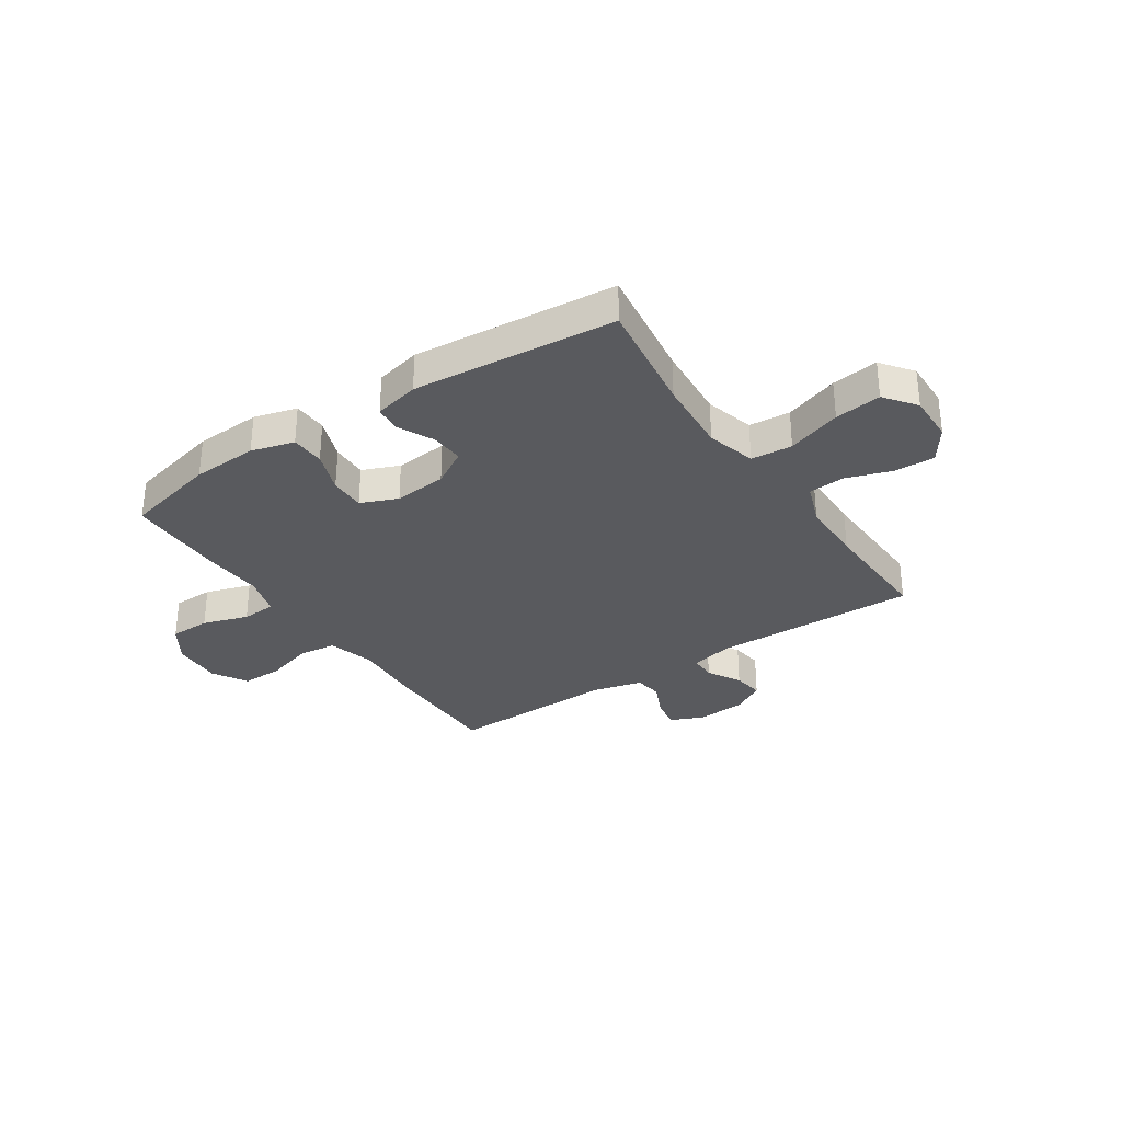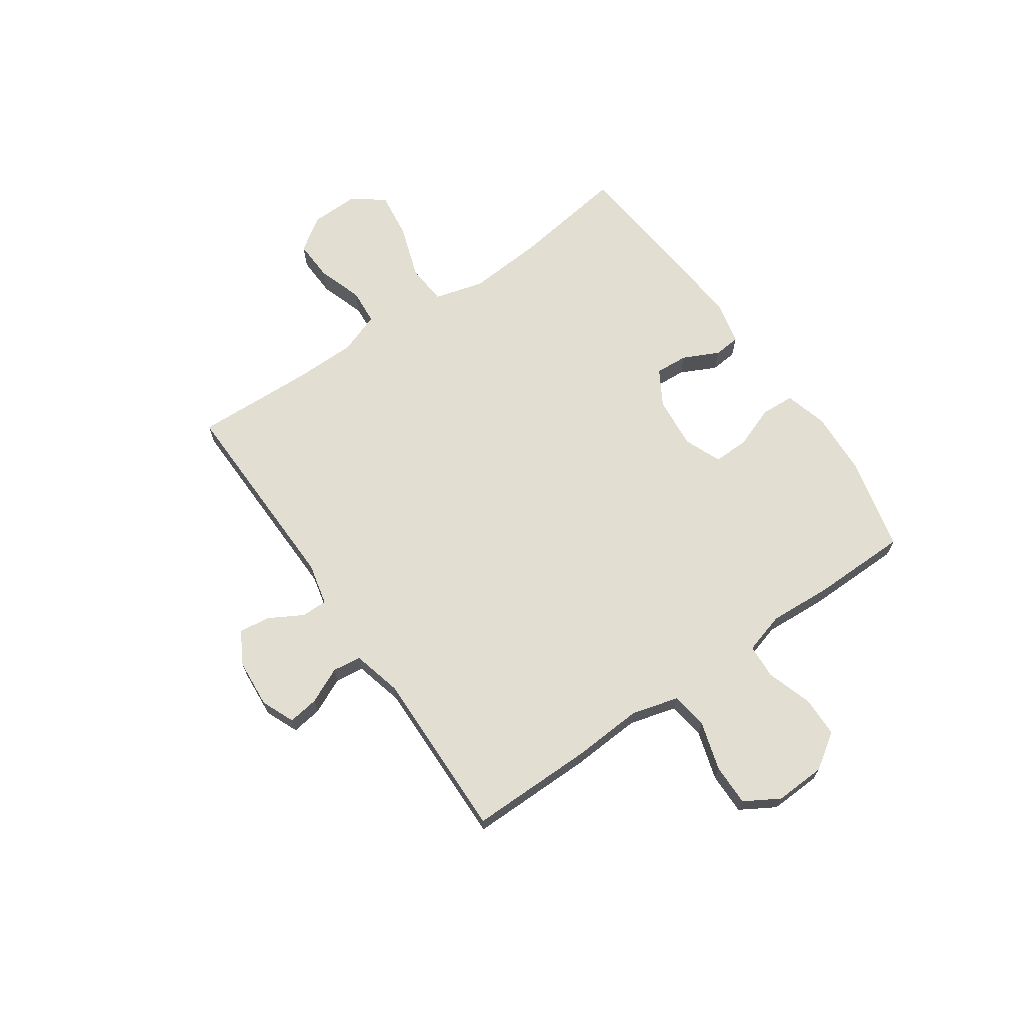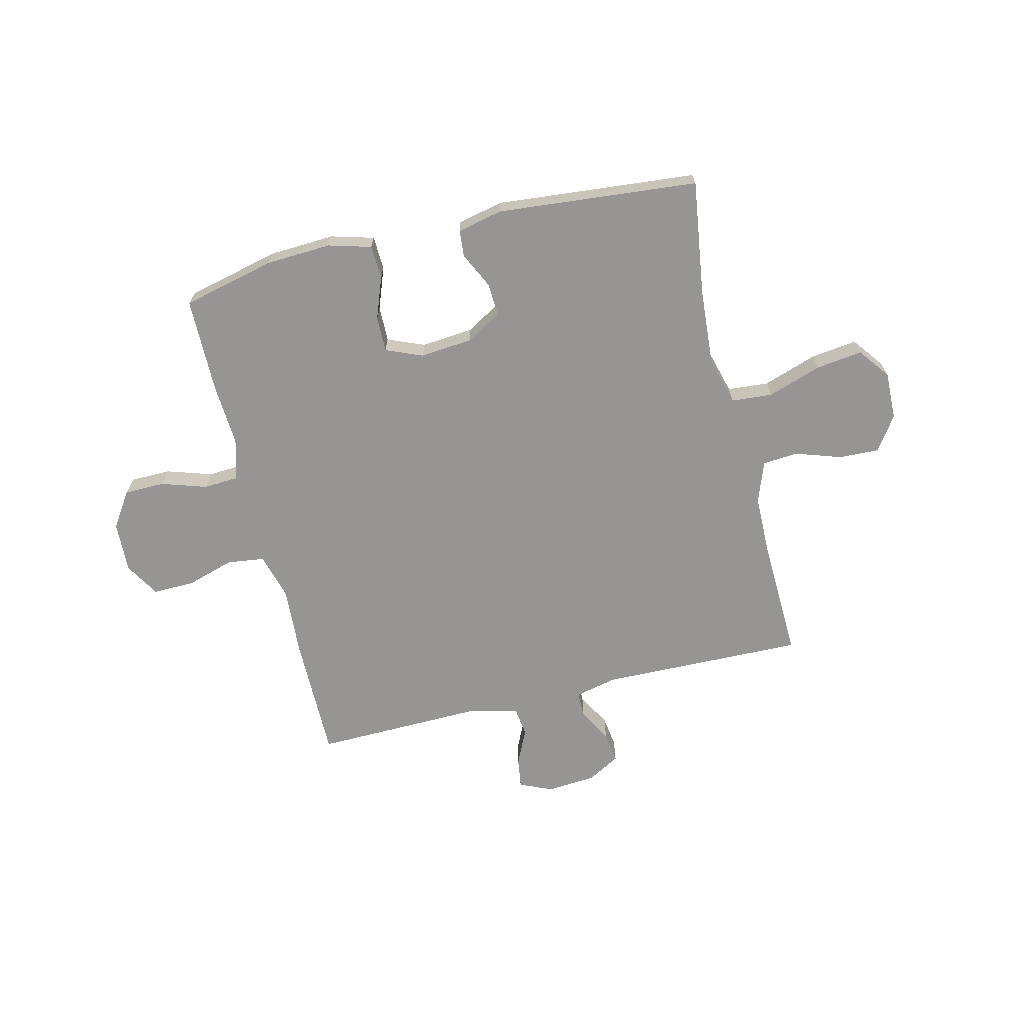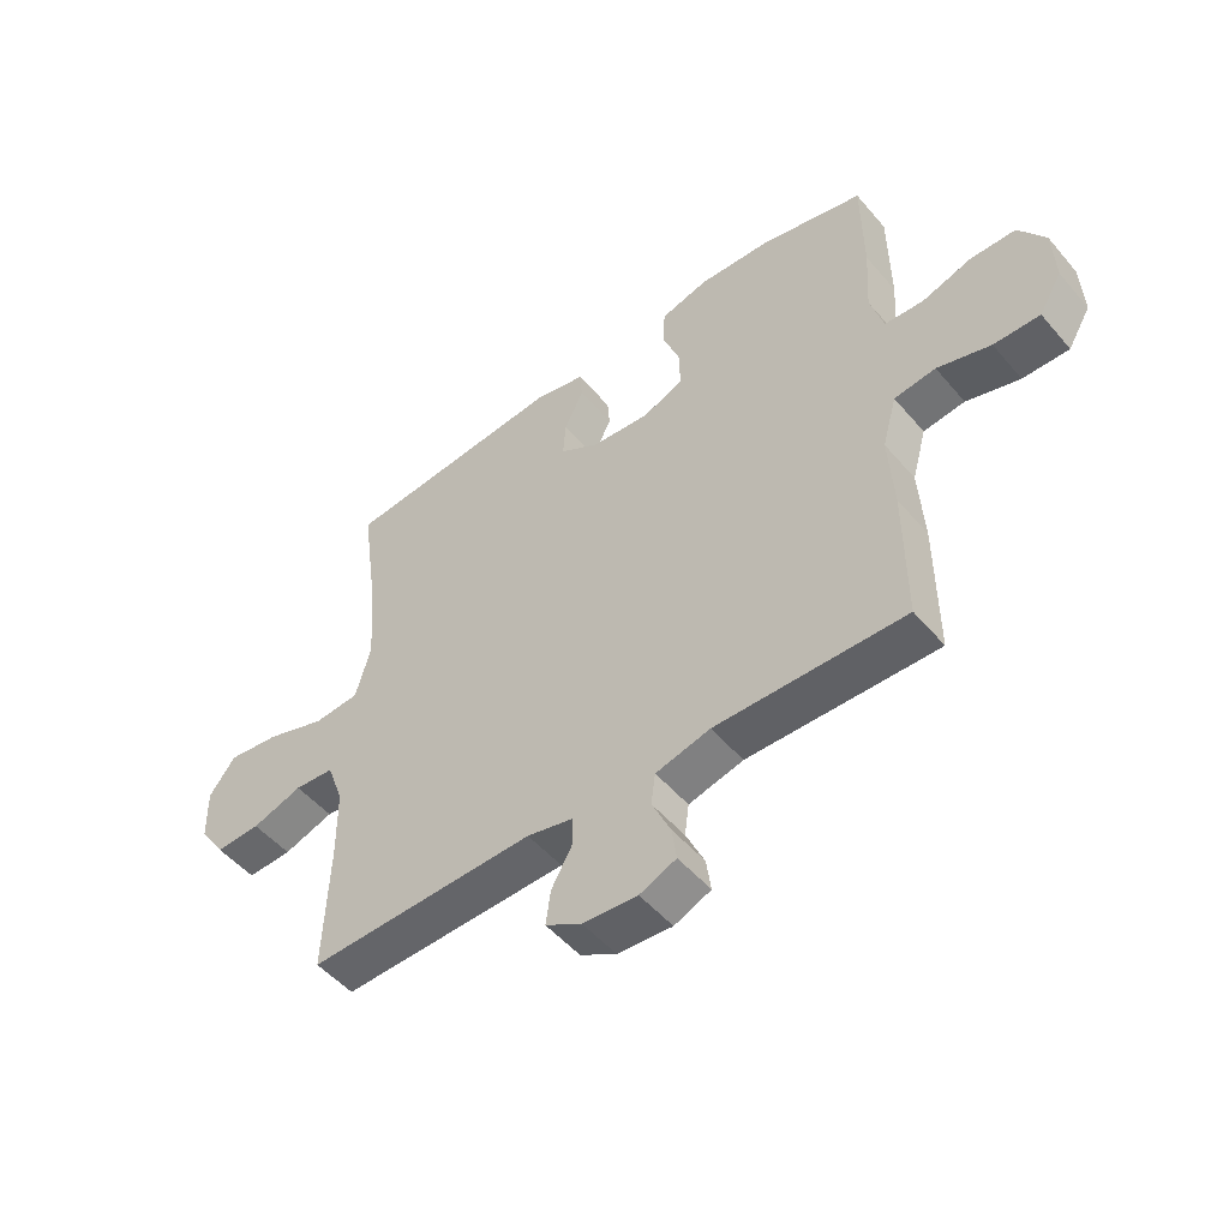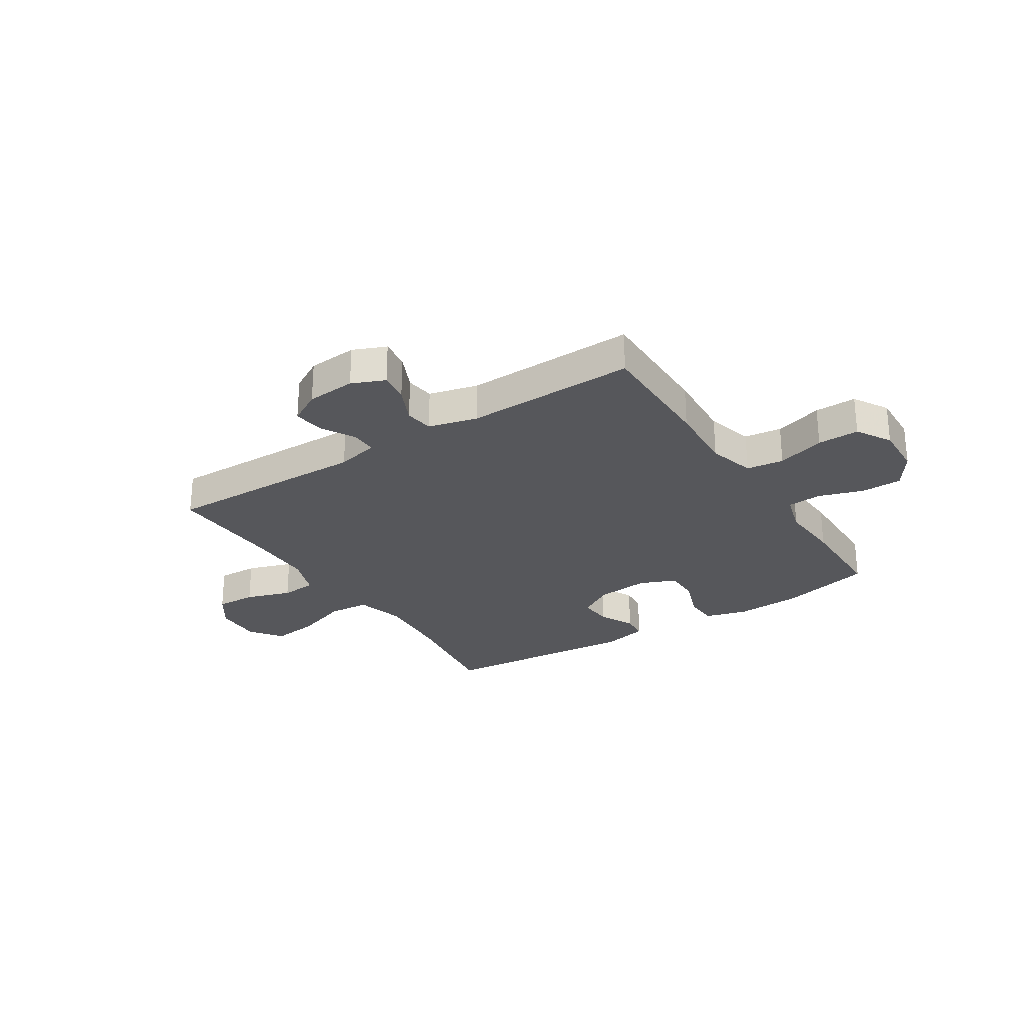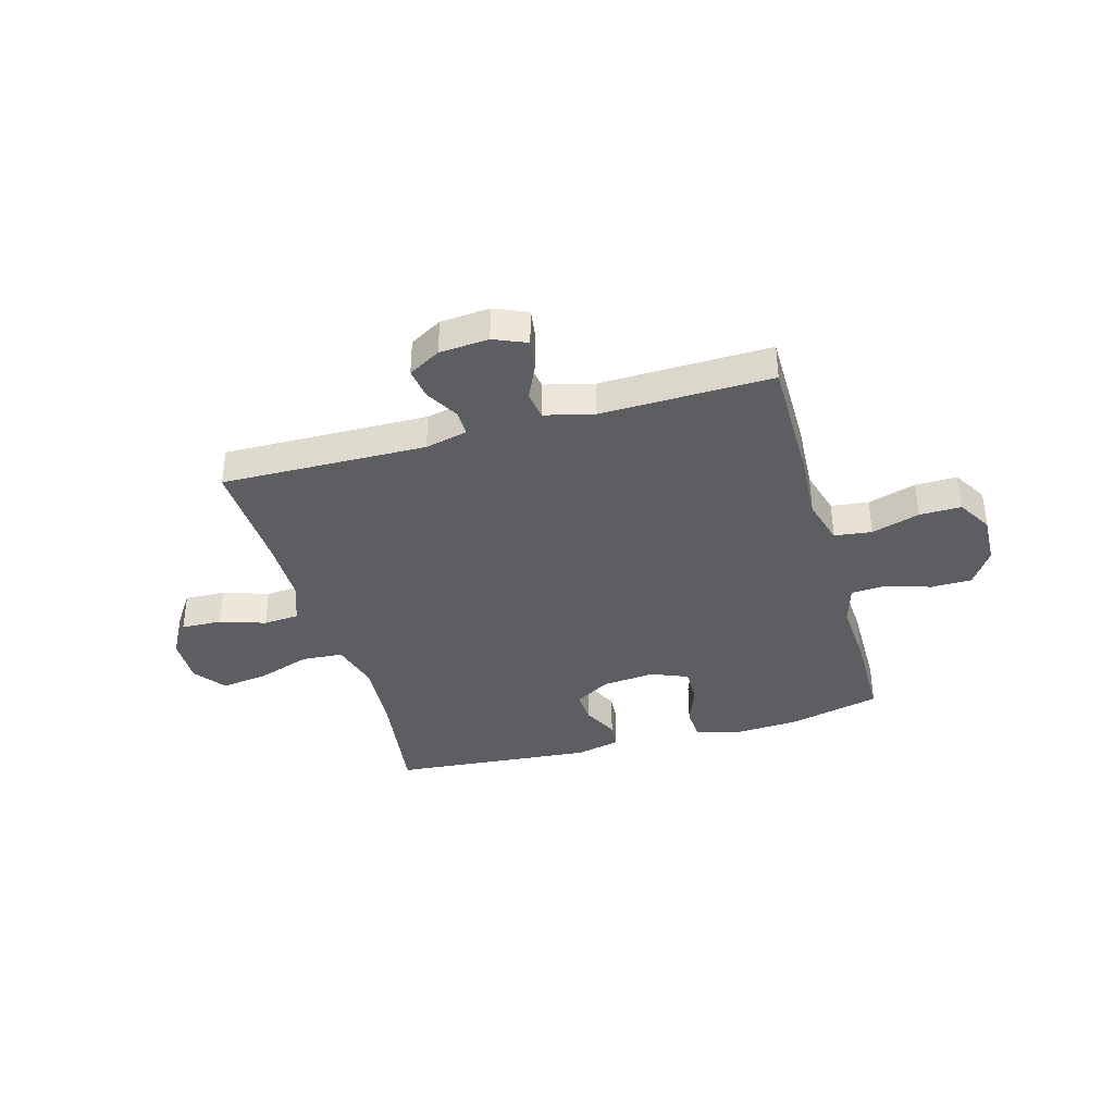
<metadata>
{"format":"obj","ext":"obj","renderer":"f3d","projection":"perspective","resolution":1024,"background":"white","views":[{"elev":-31.7,"azim":33.7,"up":"+Y"},{"elev":67.8,"azim":-124.7,"up":"+Y"},{"elev":-67.6,"azim":13.6,"up":"+Y"},{"elev":-50.8,"azim":-141.1,"up":"+Z"},{"elev":-27.1,"azim":-147.2,"up":"+Y"},{"elev":-37.6,"azim":-164.1,"up":"+Y"}]}
</metadata>
<code>
v 0.5 0.07 -0.5
v 0.121 0.07 -0.492
v 0.043 0.07 -0.51
v 0.043 0.07 -0.558
v 0.078 0.07 -0.62
v 0.086 0.07 -0.678
v 0.026 0.07 -0.712
v -0.065 0.07 -0.719
v -0.126 0.07 -0.693
v -0.118 0.07 -0.637
v -0.087 0.07 -0.57
v -0.094 0.07 -0.517
v -0.185 0.07 -0.494
v -0.5 0.07 -0.5
v -0.499 0.07 -0.27
v -0.491 0.07 -0.14
v -0.515 0.07 -0.053
v -0.584 0.07 -0.044
v -0.673 0.07 -0.071
v -0.75 0.07 -0.072
v -0.788 0.07 -0.008
v -0.784 0.07 0.086
v -0.74 0.07 0.152
v -0.665 0.07 0.153
v -0.581 0.07 0.126
v -0.517 0.07 0.13
v -0.495 0.07 0.206
v -0.502 0.07 0.321
v -0.5 0.07 0.5
v -0.328 0.07 0.541
v -0.207 0.07 0.547
v -0.128 0.07 0.525
v -0.125 0.07 0.463
v -0.154 0.07 0.385
v -0.155 0.07 0.319
v -0.087 0.07 0.291
v 0.01 0.07 0.3
v 0.076 0.07 0.339
v 0.072 0.07 0.4
v 0.04 0.07 0.466
v 0.044 0.07 0.515
v 0.127 0.07 0.534
v 0.5 0.07 0.5
v 0.47 0.07 0.287
v 0.46 0.07 0.148
v 0.485 0.07 0.057
v 0.561 0.07 0.051
v 0.661 0.07 0.085
v 0.747 0.07 0.096
v 0.791 0.07 0.038
v 0.789 0.07 -0.051
v 0.746 0.07 -0.114
v 0.671 0.07 -0.111
v 0.587 0.07 -0.083
v 0.521 0.07 -0.088
v 0.493 0.07 -0.165
v 0.492 0.07 -0.284
v 0.5 0 -0.5
v 0.121 0 -0.492
v 0.043 0 -0.51
v 0.043 0 -0.558
v 0.078 0 -0.62
v 0.086 0 -0.678
v 0.026 0 -0.712
v -0.065 0 -0.719
v -0.126 0 -0.693
v -0.118 0 -0.637
v -0.087 0 -0.57
v -0.094 0 -0.517
v -0.185 0 -0.494
v -0.5 0 -0.5
v -0.499 0 -0.27
v -0.491 0 -0.14
v -0.515 0 -0.053
v -0.584 0 -0.044
v -0.673 0 -0.071
v -0.75 0 -0.072
v -0.788 0 -0.008
v -0.784 0 0.086
v -0.74 0 0.152
v -0.665 0 0.153
v -0.581 0 0.126
v -0.517 0 0.13
v -0.495 0 0.206
v -0.502 0 0.321
v -0.5 0 0.5
v -0.328 0 0.541
v -0.207 0 0.547
v -0.128 0 0.525
v -0.125 0 0.463
v -0.154 0 0.385
v -0.155 0 0.319
v -0.087 0 0.291
v 0.01 0 0.3
v 0.076 0 0.339
v 0.072 0 0.4
v 0.04 0 0.466
v 0.044 0 0.515
v 0.127 0 0.534
v 0.5 0 0.5
v 0.47 0 0.287
v 0.46 0 0.148
v 0.485 0 0.057
v 0.561 0 0.051
v 0.661 0 0.085
v 0.747 0 0.096
v 0.791 0 0.038
v 0.789 0 -0.051
v 0.746 0 -0.114
v 0.671 0 -0.111
v 0.587 0 -0.083
v 0.521 0 -0.088
v 0.493 0 -0.165
v 0.492 0 -0.284
f 52 53 54
f 51 52 54
f 50 51 54
f 49 50 54
f 48 49 54
f 47 48 54
f 46 47 54 55
f 45 46 55 56
f 42 43 44
f 41 42 44
f 40 41 44
f 39 40 44
f 38 39 44 45
f 45 56 57
f 38 45 57
f 37 38 57
f 32 33 34
f 31 32 34
f 30 31 34
f 29 30 34
f 28 29 34
f 27 28 34
f 26 27 34 35
f 23 24 25
f 22 23 25
f 21 22 25
f 20 21 25
f 19 20 25
f 18 19 25
f 17 18 25 26
f 26 35 36
f 17 26 36
f 16 17 36
f 36 37 57
f 16 36 57
f 15 16 57
f 14 15 57
f 13 14 57
f 9 10 11
f 8 9 11
f 7 8 11
f 6 7 11
f 5 6 11
f 4 5 11
f 57 1 2
f 57 2 3
f 13 57 3
f 12 13 3
f 3 4 11 12
f 111 110 109
f 111 109 108
f 111 108 107
f 111 107 106
f 111 106 105
f 111 105 104
f 112 111 104 103
f 113 112 103 102
f 101 100 99
f 101 99 98
f 101 98 97
f 101 97 96
f 102 101 96 95
f 114 113 102
f 114 102 95
f 114 95 94
f 91 90 89
f 91 89 88
f 91 88 87
f 91 87 86
f 91 86 85
f 91 85 84
f 92 91 84 83
f 82 81 80
f 82 80 79
f 82 79 78
f 82 78 77
f 82 77 76
f 82 76 75
f 83 82 75 74
f 93 92 83
f 93 83 74
f 93 74 73
f 114 94 93
f 114 93 73
f 114 73 72
f 114 72 71
f 114 71 70
f 68 67 66
f 68 66 65
f 68 65 64
f 68 64 63
f 68 63 62
f 68 62 61
f 59 58 114
f 60 59 114
f 60 114 70
f 60 70 69
f 69 68 61 60
f 1 58 59 2
f 2 59 60 3
f 3 60 61 4
f 4 61 62 5
f 5 62 63 6
f 6 63 64 7
f 7 64 65 8
f 8 65 66 9
f 9 66 67 10
f 10 67 68 11
f 11 68 69 12
f 12 69 70 13
f 13 70 71 14
f 14 71 72 15
f 15 72 73 16
f 16 73 74 17
f 17 74 75 18
f 18 75 76 19
f 19 76 77 20
f 20 77 78 21
f 21 78 79 22
f 22 79 80 23
f 23 80 81 24
f 24 81 82 25
f 25 82 83 26
f 26 83 84 27
f 27 84 85 28
f 28 85 86 29
f 29 86 87 30
f 30 87 88 31
f 31 88 89 32
f 32 89 90 33
f 33 90 91 34
f 34 91 92 35
f 35 92 93 36
f 36 93 94 37
f 37 94 95 38
f 38 95 96 39
f 39 96 97 40
f 40 97 98 41
f 41 98 99 42
f 42 99 100 43
f 43 100 101 44
f 44 101 102 45
f 45 102 103 46
f 46 103 104 47
f 47 104 105 48
f 48 105 106 49
f 49 106 107 50
f 50 107 108 51
f 51 108 109 52
f 52 109 110 53
f 53 110 111 54
f 54 111 112 55
f 55 112 113 56
f 56 113 114 57
f 57 114 58 1

</code>
